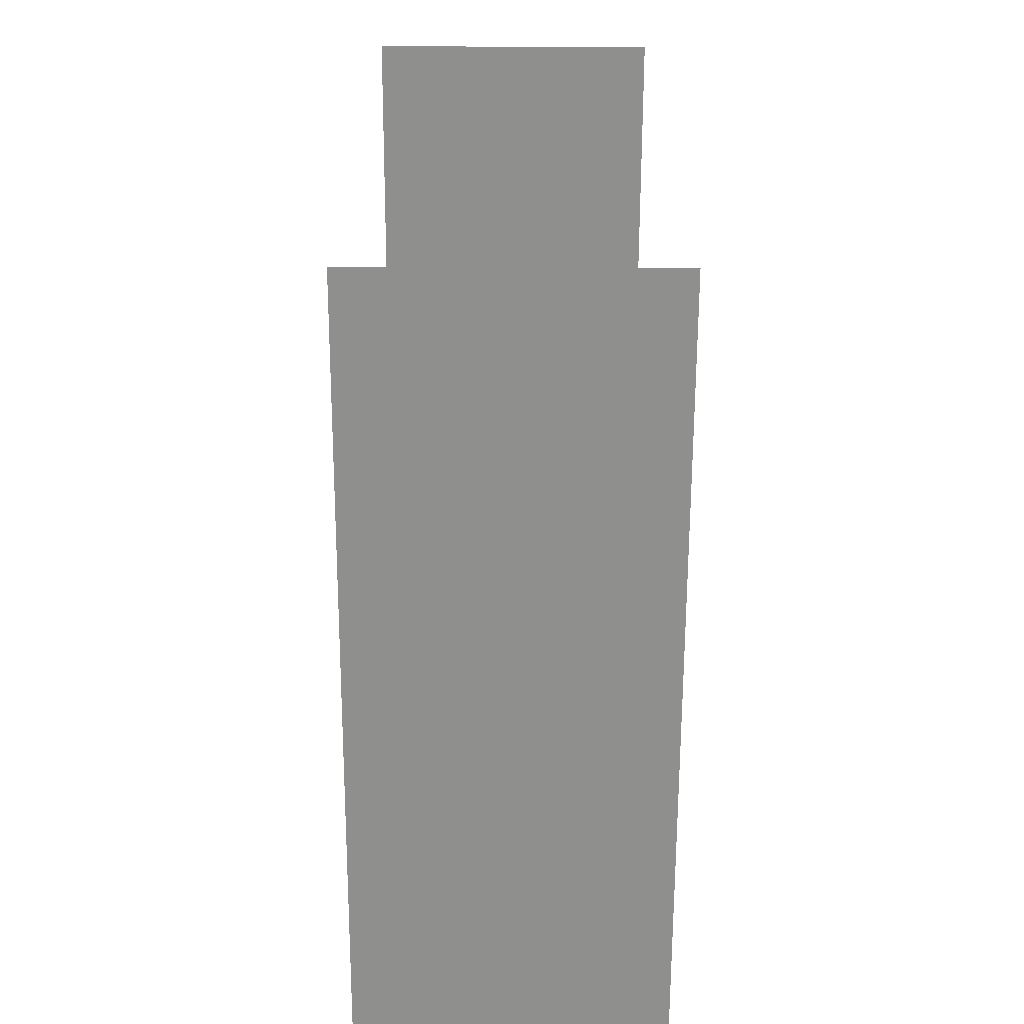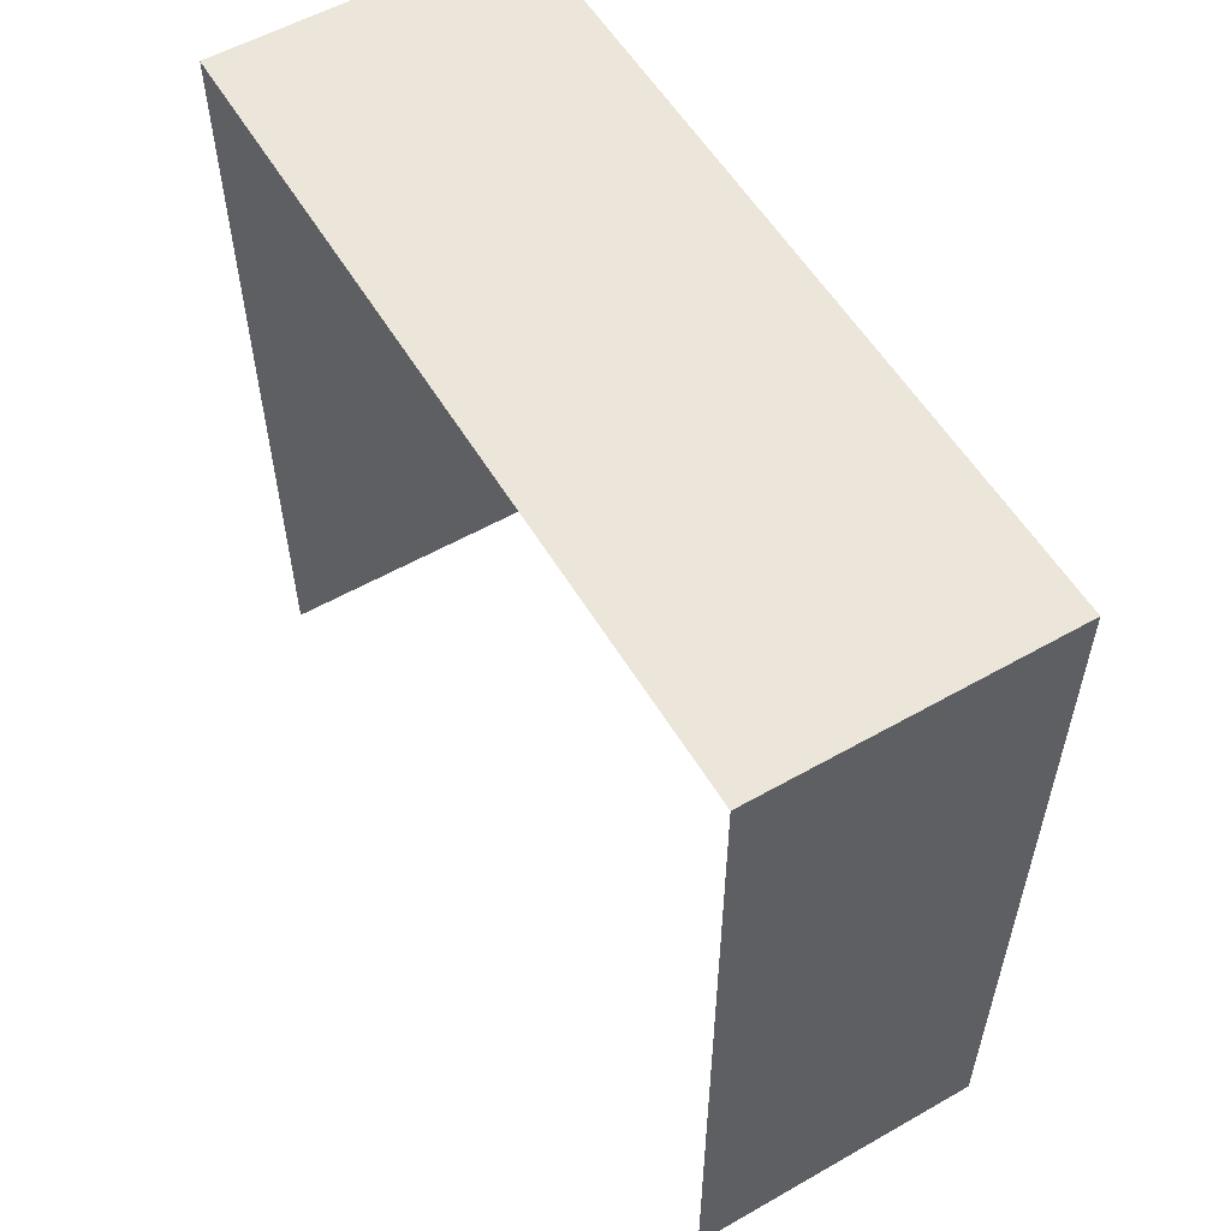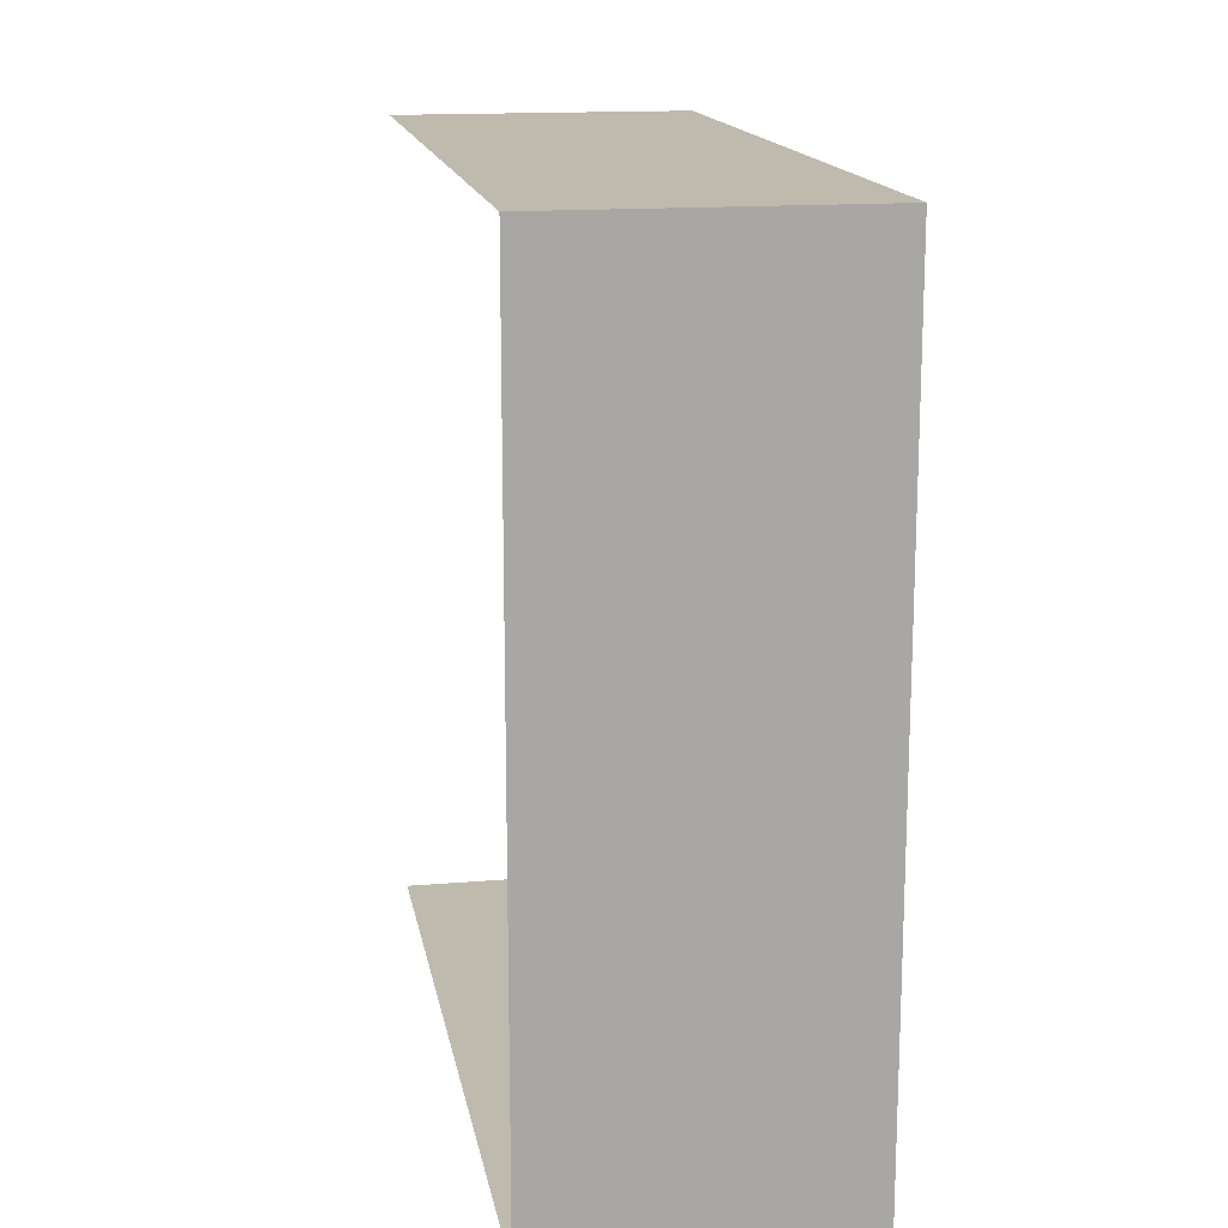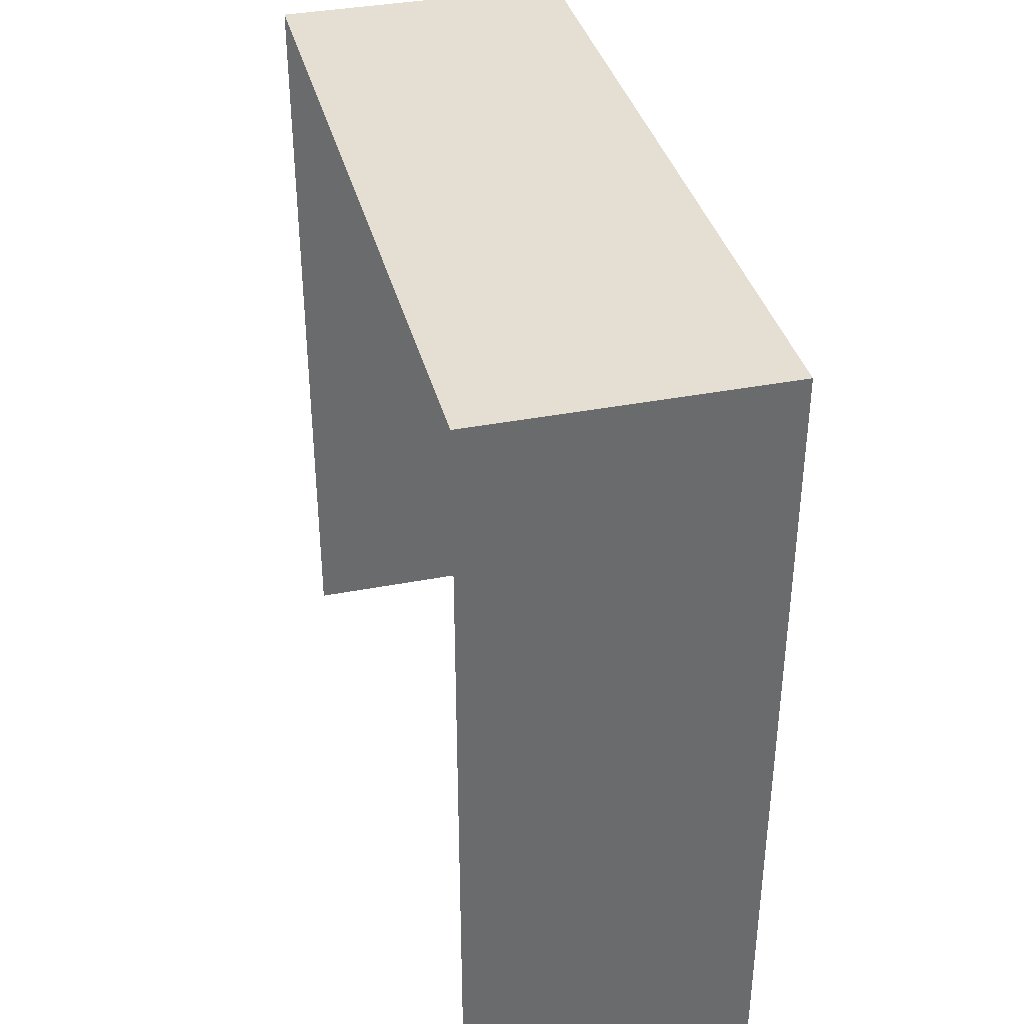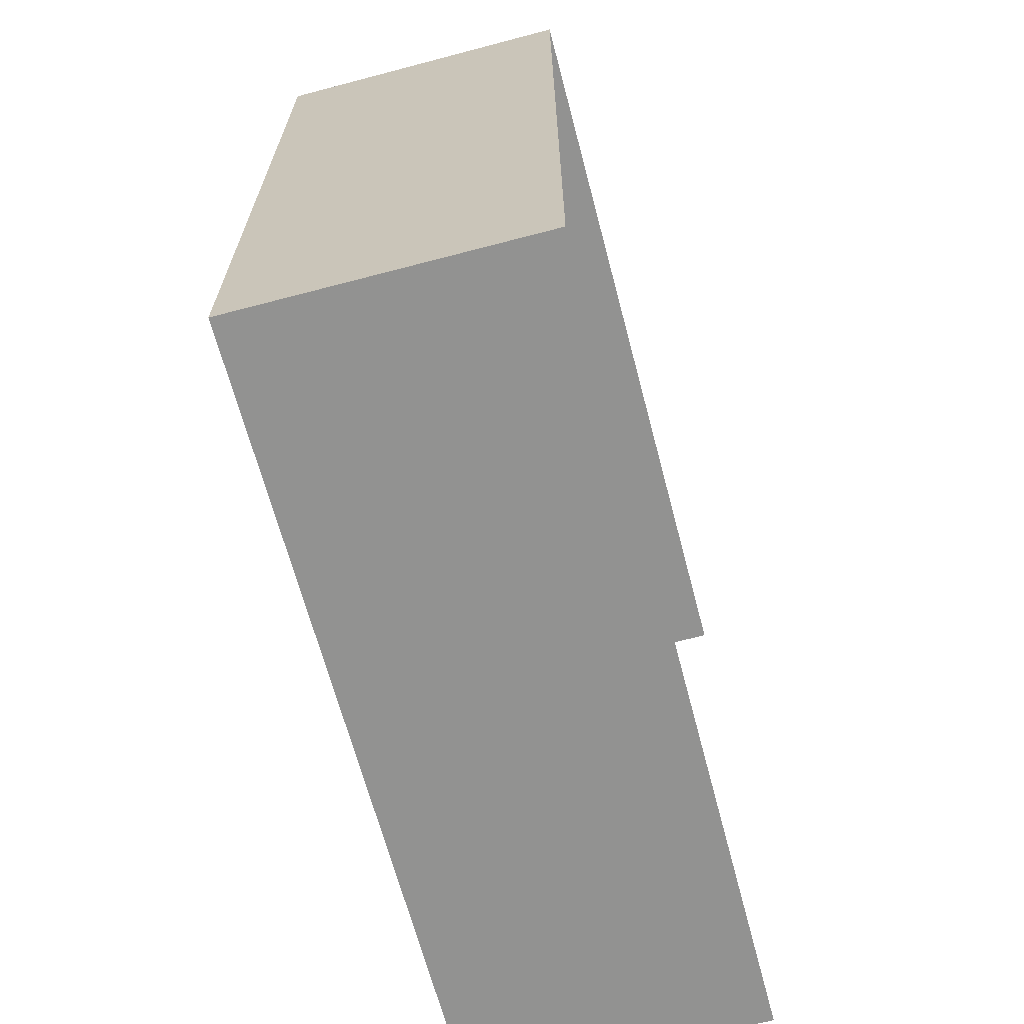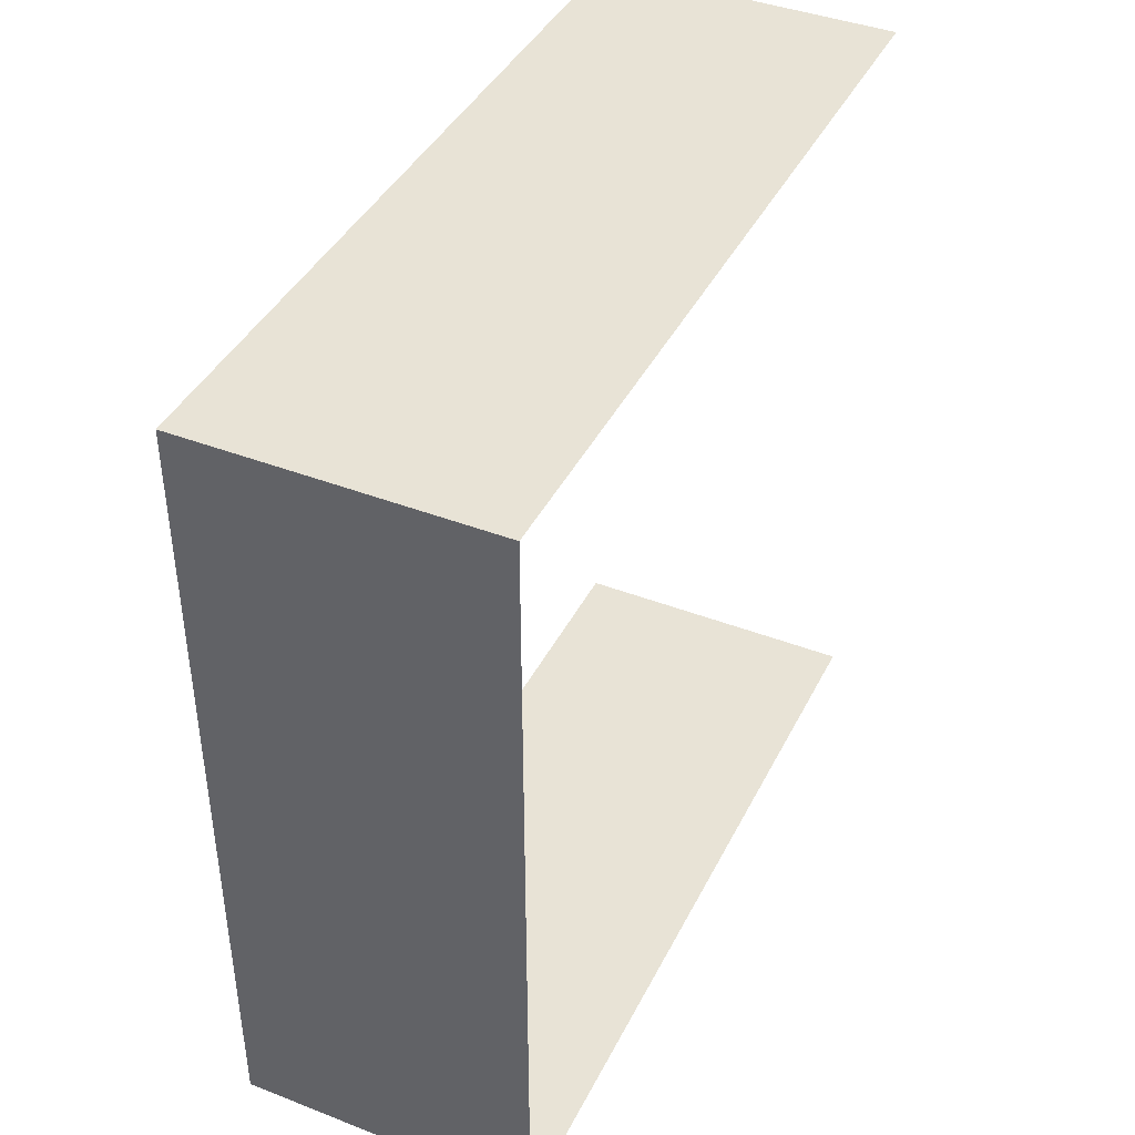
<metadata>
{"format":"obj","ext":"obj","renderer":"f3d","projection":"perspective","resolution":1024,"background":"white","views":[{"elev":-65.3,"azim":-0.2,"up":"+Z"},{"elev":56.3,"azim":-30.7,"up":"+Y"},{"elev":15.6,"azim":169.9,"up":"+Z"},{"elev":37.0,"azim":-14.1,"up":"+Y"},{"elev":-66.3,"azim":-165.2,"up":"+Z"},{"elev":41.4,"azim":-154.9,"up":"+Z"}]}
</metadata>
<code>
v -924 2224 -3384
v -948 2224 -3384
v -948 2224 -3320
v -924 2224 -3320
v -924 2224 -3384
v -948 2224 -3320
v -948 2160 -3384
v -948 2224 -3384
v -924 2224 -3384
v -924 2160 -3384
v -948 2160 -3384
v -924 2224 -3384
v -924 2160 -3320
v -924 2224 -3320
v -948 2224 -3320
v -948 2160 -3320
v -924 2160 -3320
v -948 2224 -3320
f 1 2 3
f 4 5 6
f 7 8 9
f 10 11 12
f 13 14 15
f 16 17 18

</code>
